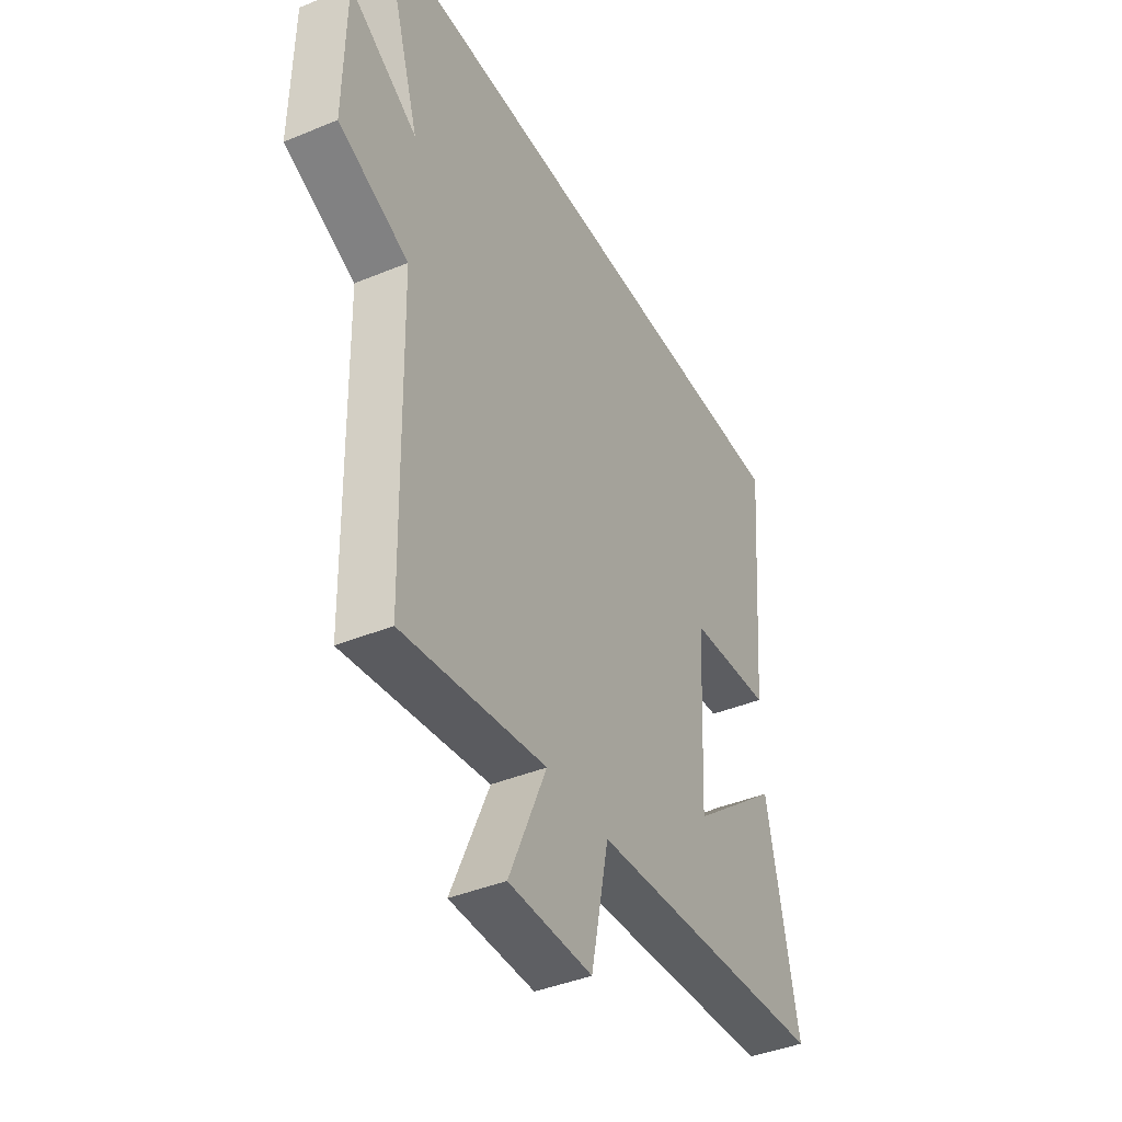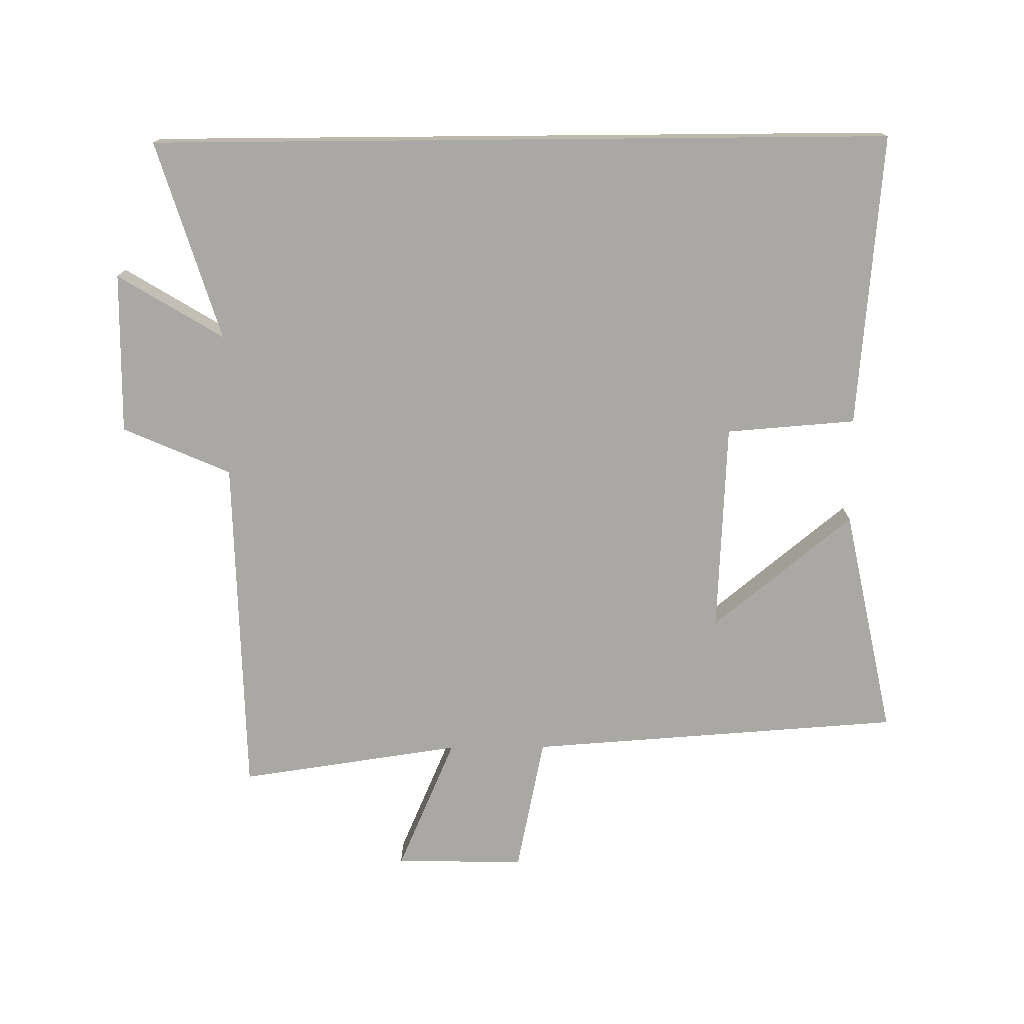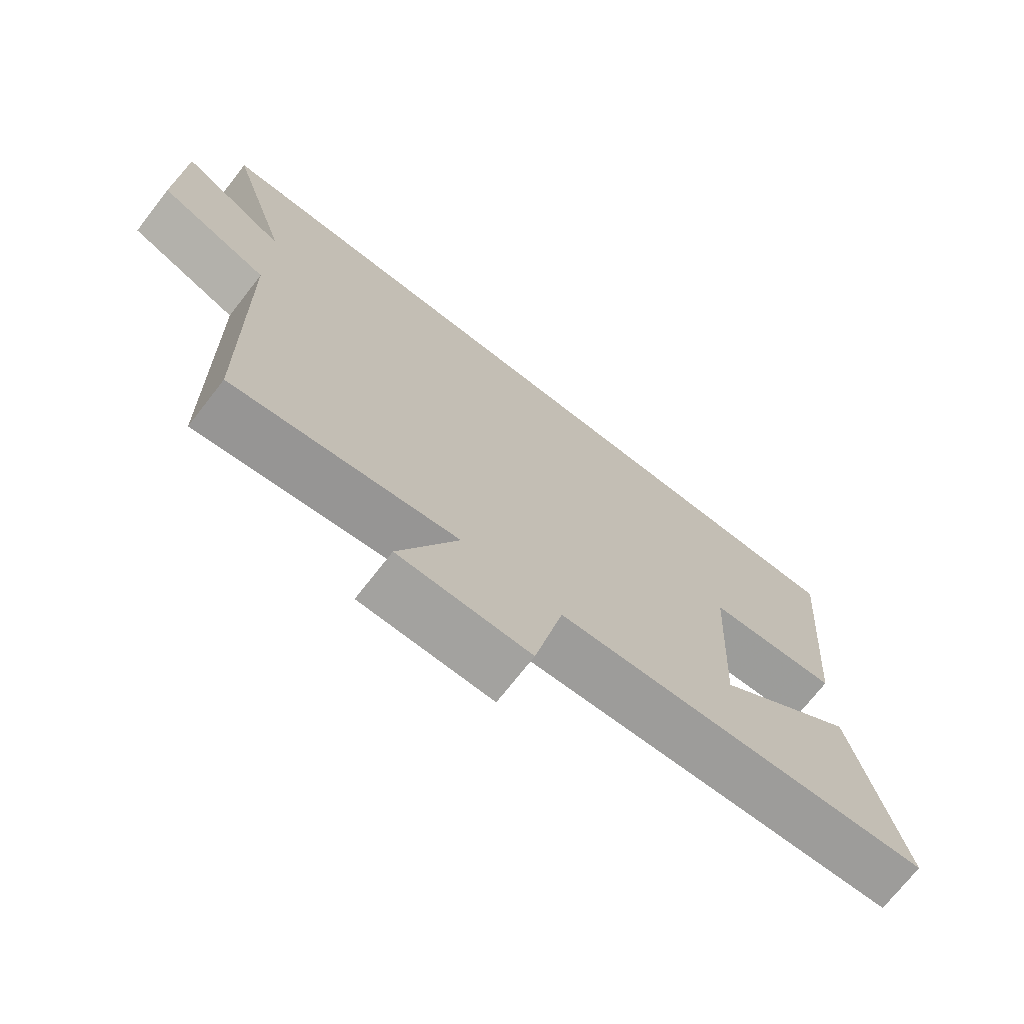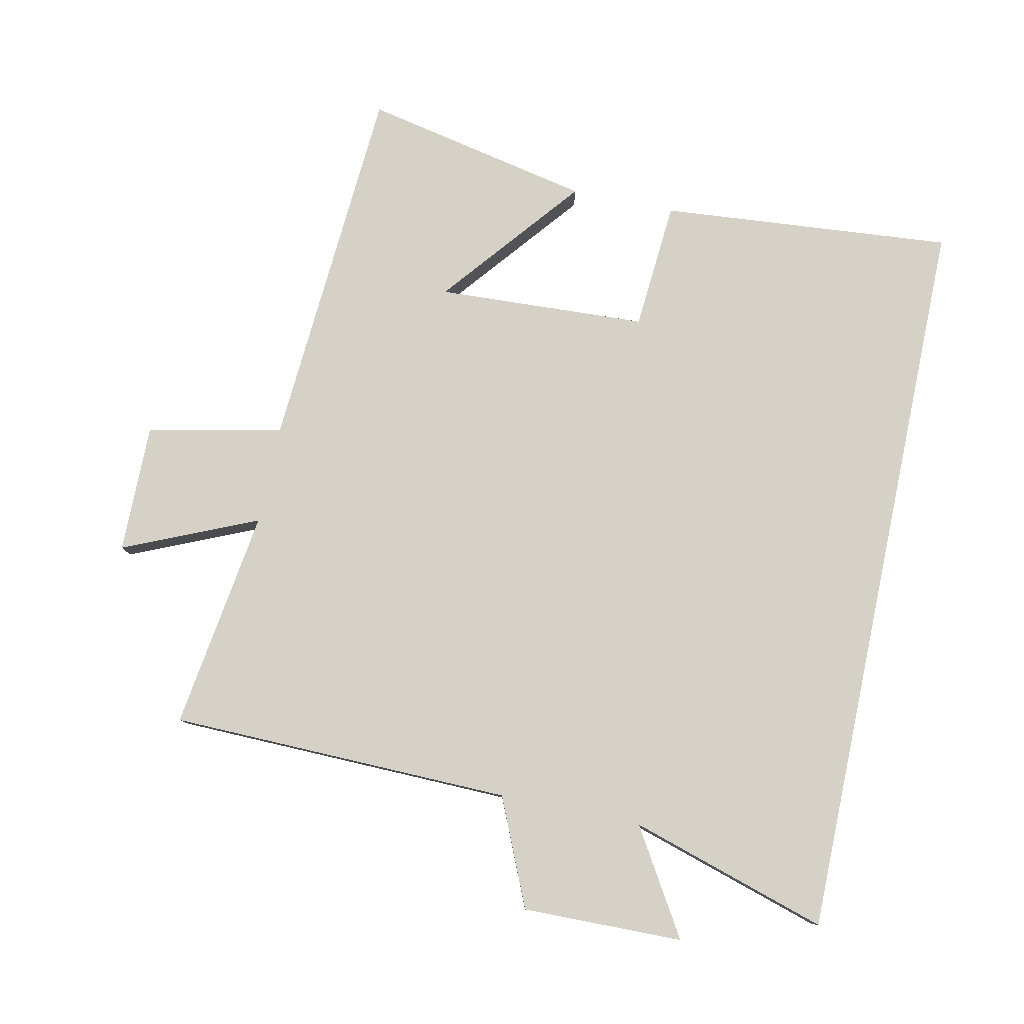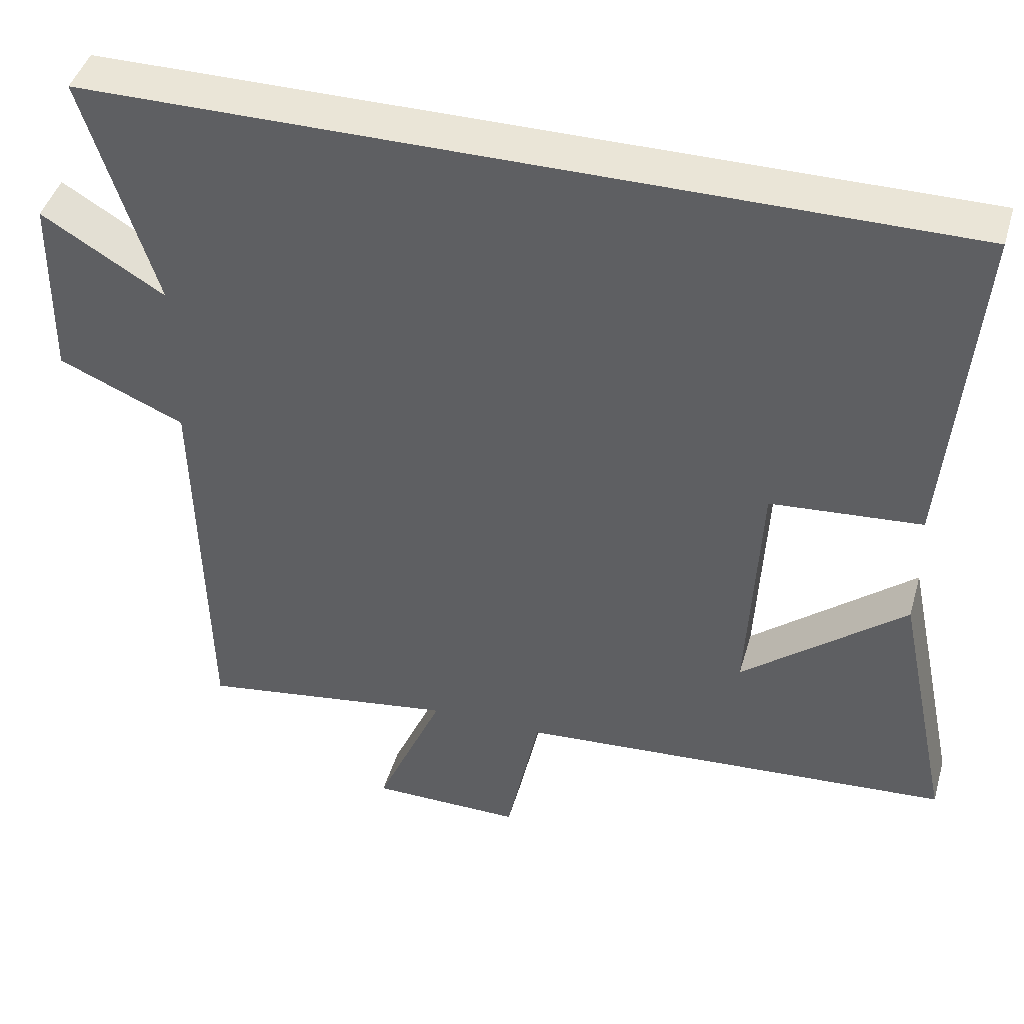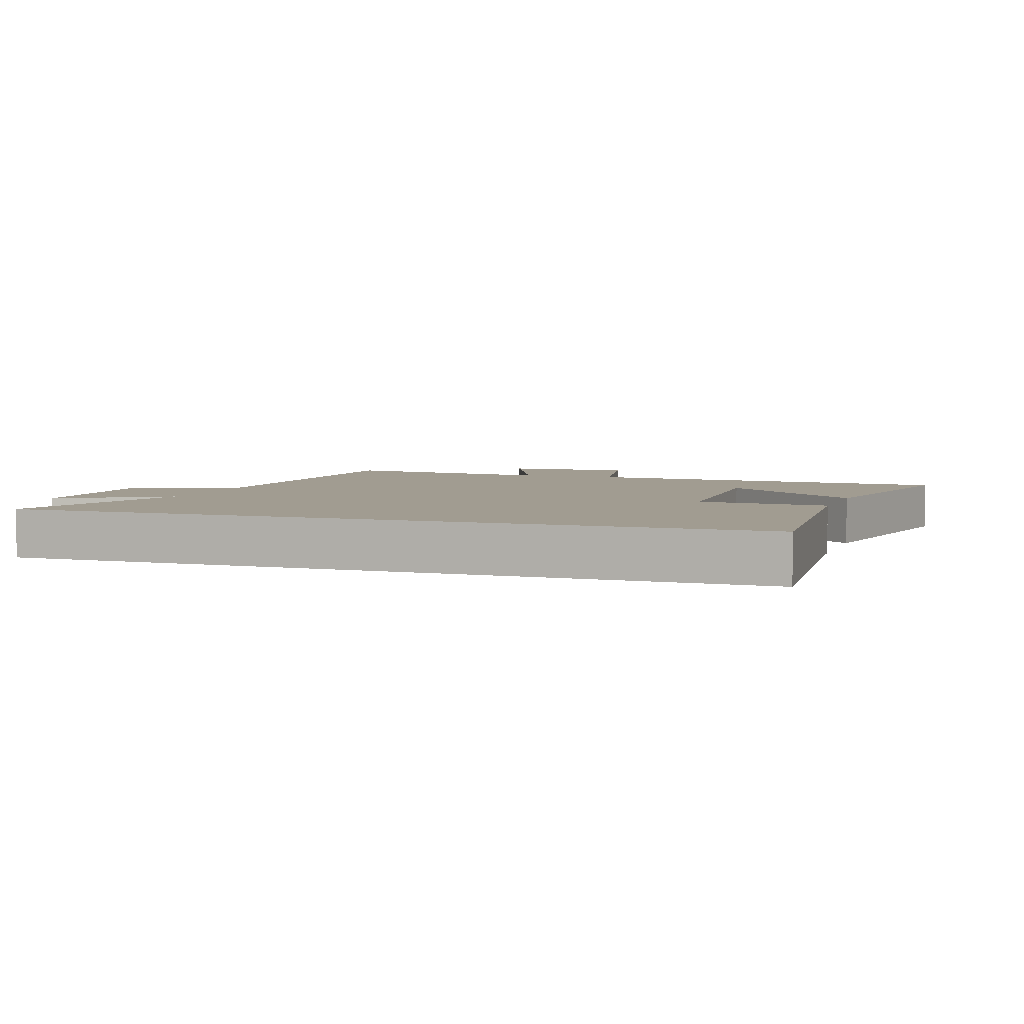
<metadata>
{"format":"obj","ext":"obj","renderer":"f3d","projection":"perspective","resolution":1024,"background":"white","views":[{"elev":-41.1,"azim":-63.3,"up":"+Z"},{"elev":-75.0,"azim":0.5,"up":"+Y"},{"elev":-72.3,"azim":-38.0,"up":"+Z"},{"elev":79.7,"azim":-78.1,"up":"+Y"},{"elev":44.0,"azim":15.9,"up":"+Z"},{"elev":4.5,"azim":19.1,"up":"+Y"}]}
</metadata>
<code>
v -0.594 0.07 0.5
v 0.538 0.07 0.5
v 0.5 0.07 0.051
v 0.302 0.07 0.036
v 0.286 0.07 -0.286
v 0.5 0.07 -0.111
v 0.573 0.07 -0.461
v 0.002 0.07 -0.5
v -0.041 0.07 -0.707
v -0.239 0.07 -0.705
v -0.15 0.07 -0.5
v -0.489 0.07 -0.549
v -0.5 0.07 -0.024
v -0.665 0.07 0.048
v -0.661 0.07 0.294
v -0.5 0.07 0.196
v -0.594 0 0.5
v 0.538 0 0.5
v 0.5 0 0.051
v 0.302 0 0.036
v 0.286 0 -0.286
v 0.5 0 -0.111
v 0.573 0 -0.461
v 0.002 0 -0.5
v -0.041 0 -0.707
v -0.239 0 -0.705
v -0.15 0 -0.5
v -0.489 0 -0.549
v -0.5 0 -0.024
v -0.665 0 0.048
v -0.661 0 0.294
v -0.5 0 0.196
f 13 14 15 16
f 11 12 13 16
f 11 16 1 2
f 8 9 10 11
f 5 6 7
f 5 7 8 11
f 2 3 4
f 11 2 4
f 4 5 11
f 32 31 30 29
f 32 29 28 27
f 18 17 32 27
f 27 26 25 24
f 23 22 21
f 27 24 23 21
f 20 19 18
f 20 18 27
f 27 21 20
f 1 17 18 2
f 2 18 19 3
f 3 19 20 4
f 4 20 21 5
f 5 21 22 6
f 6 22 23 7
f 7 23 24 8
f 8 24 25 9
f 9 25 26 10
f 10 26 27 11
f 11 27 28 12
f 12 28 29 13
f 13 29 30 14
f 14 30 31 15
f 15 31 32 16
f 16 32 17 1

</code>
